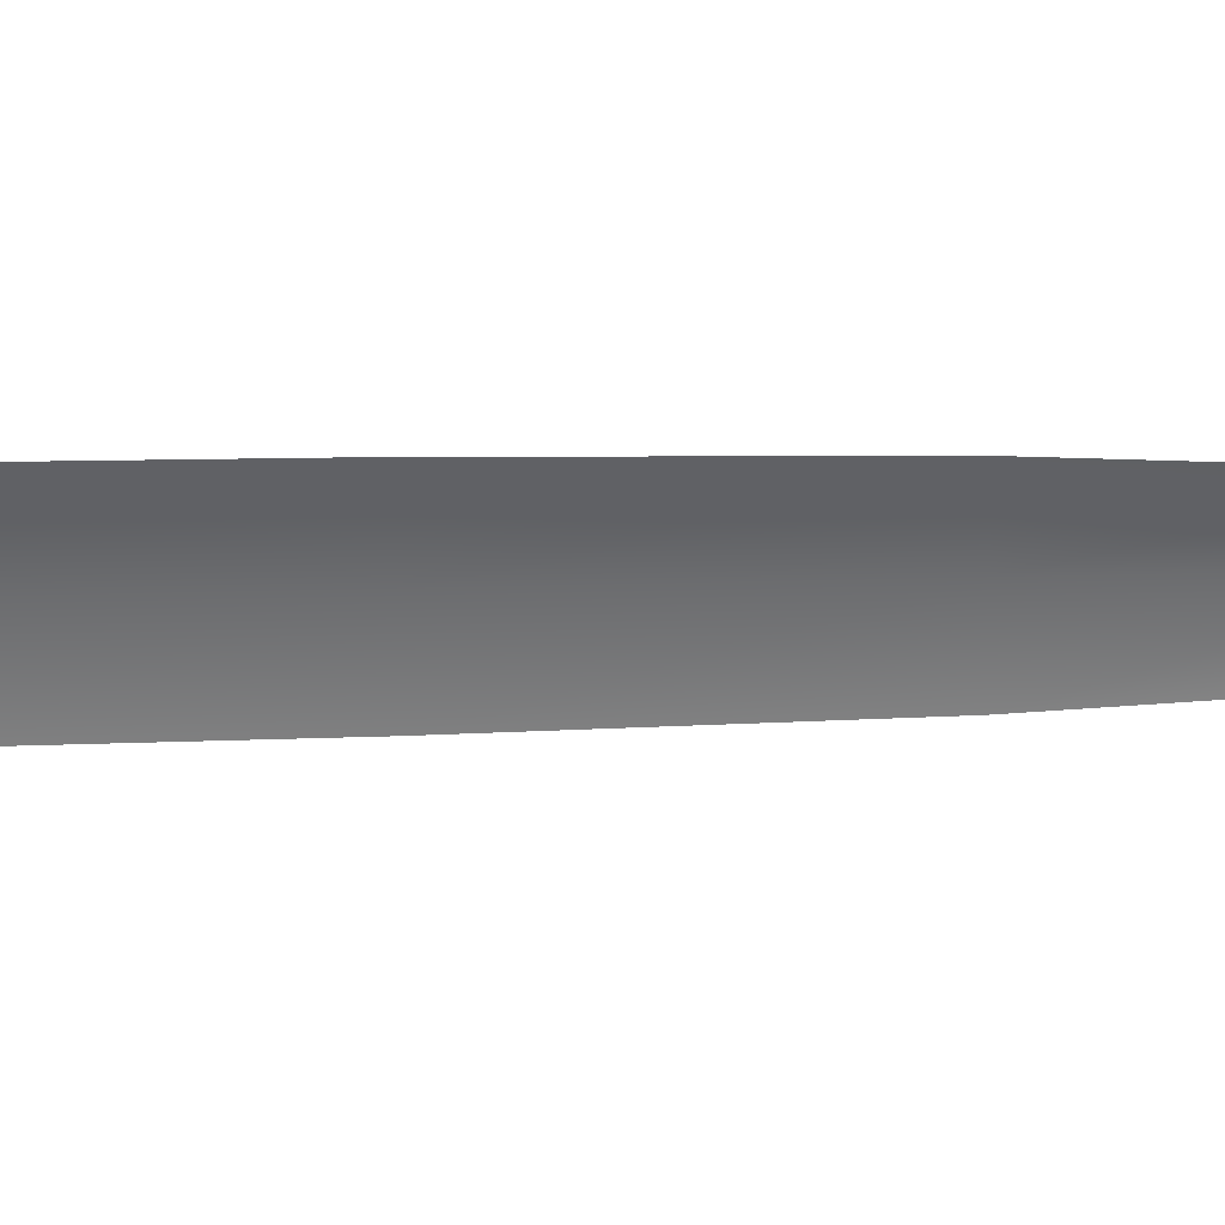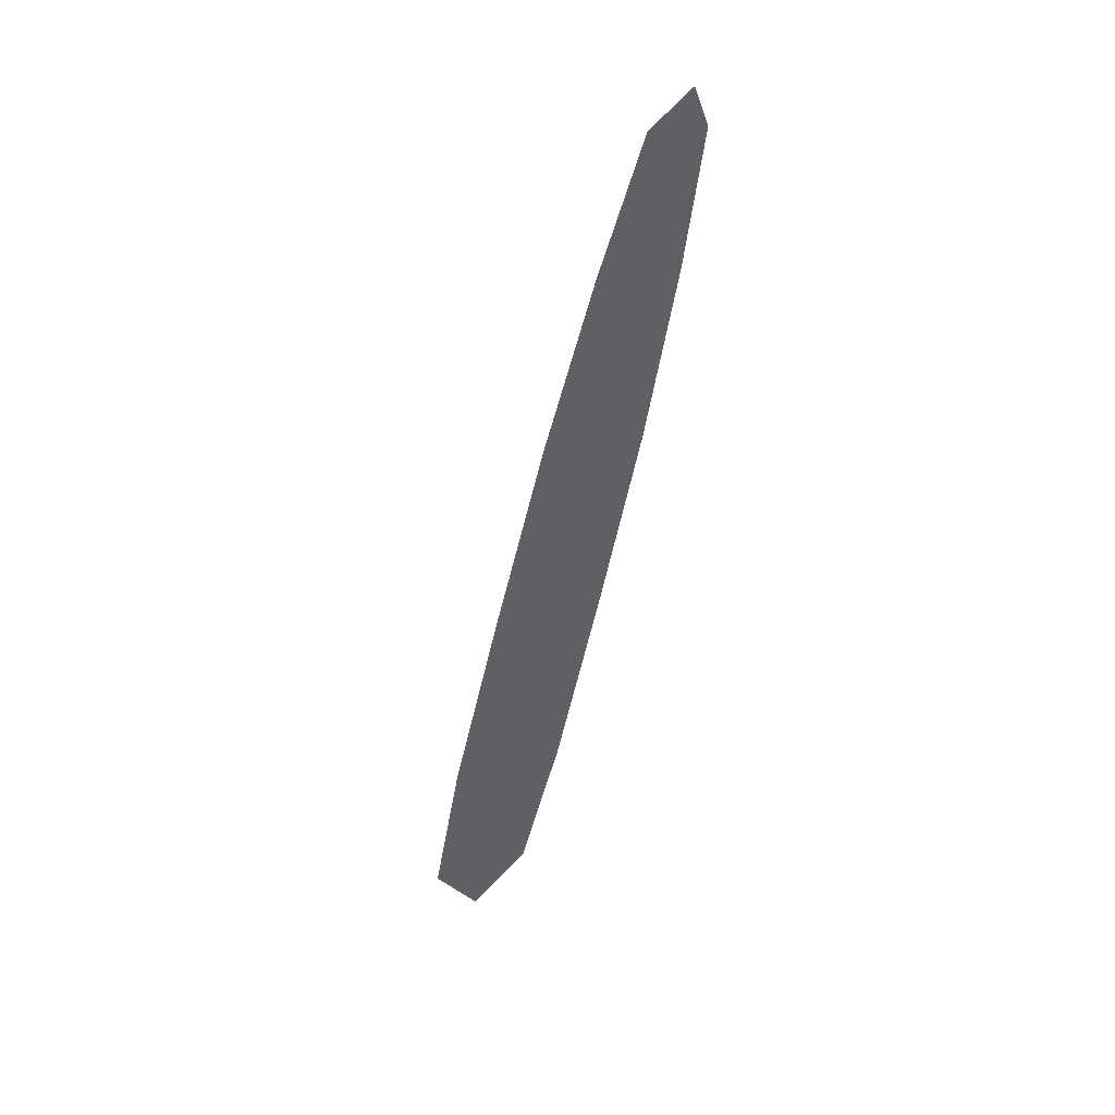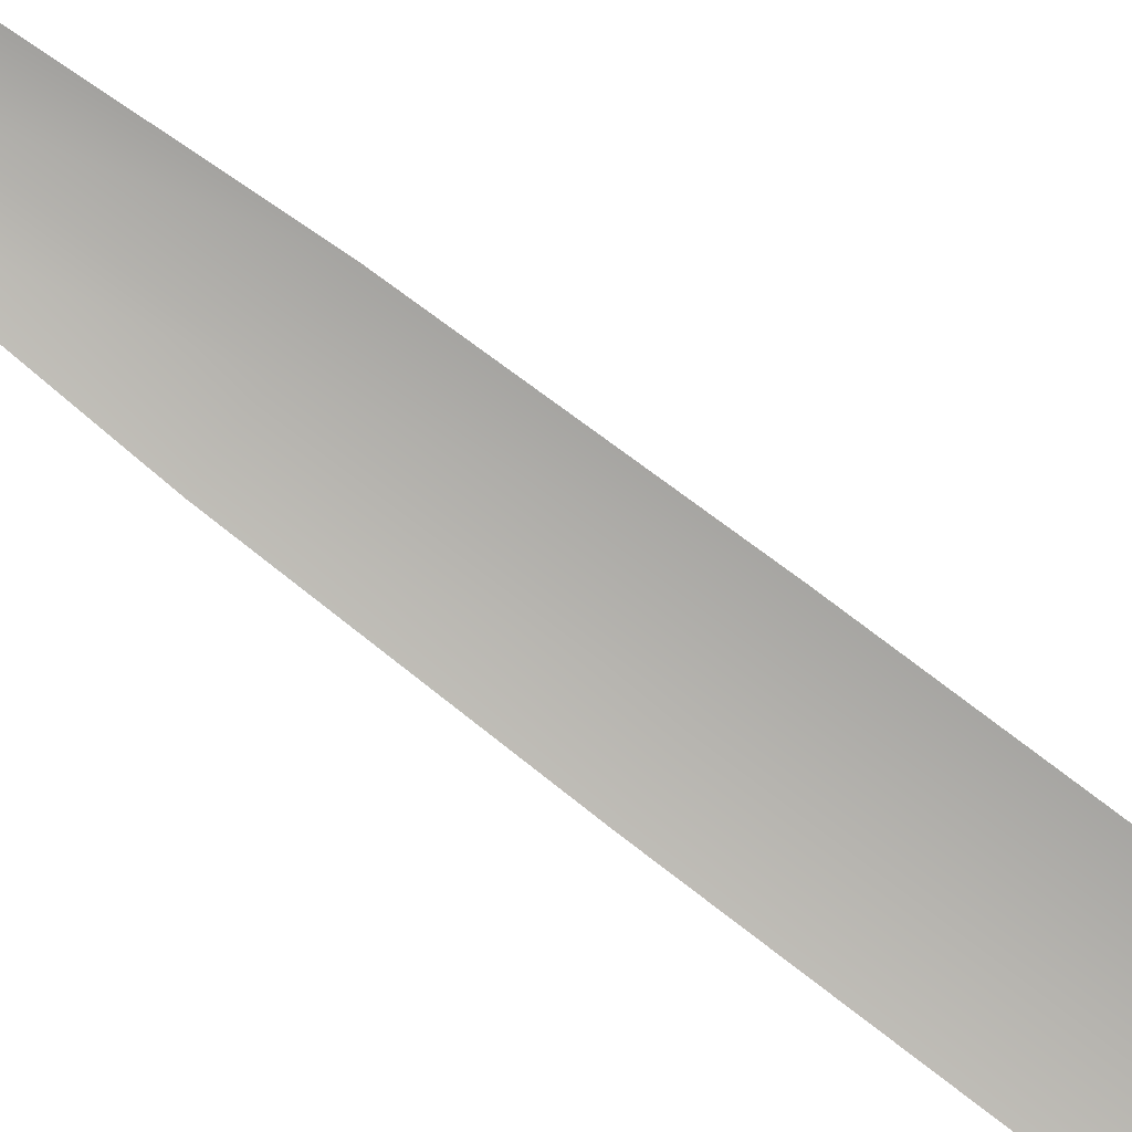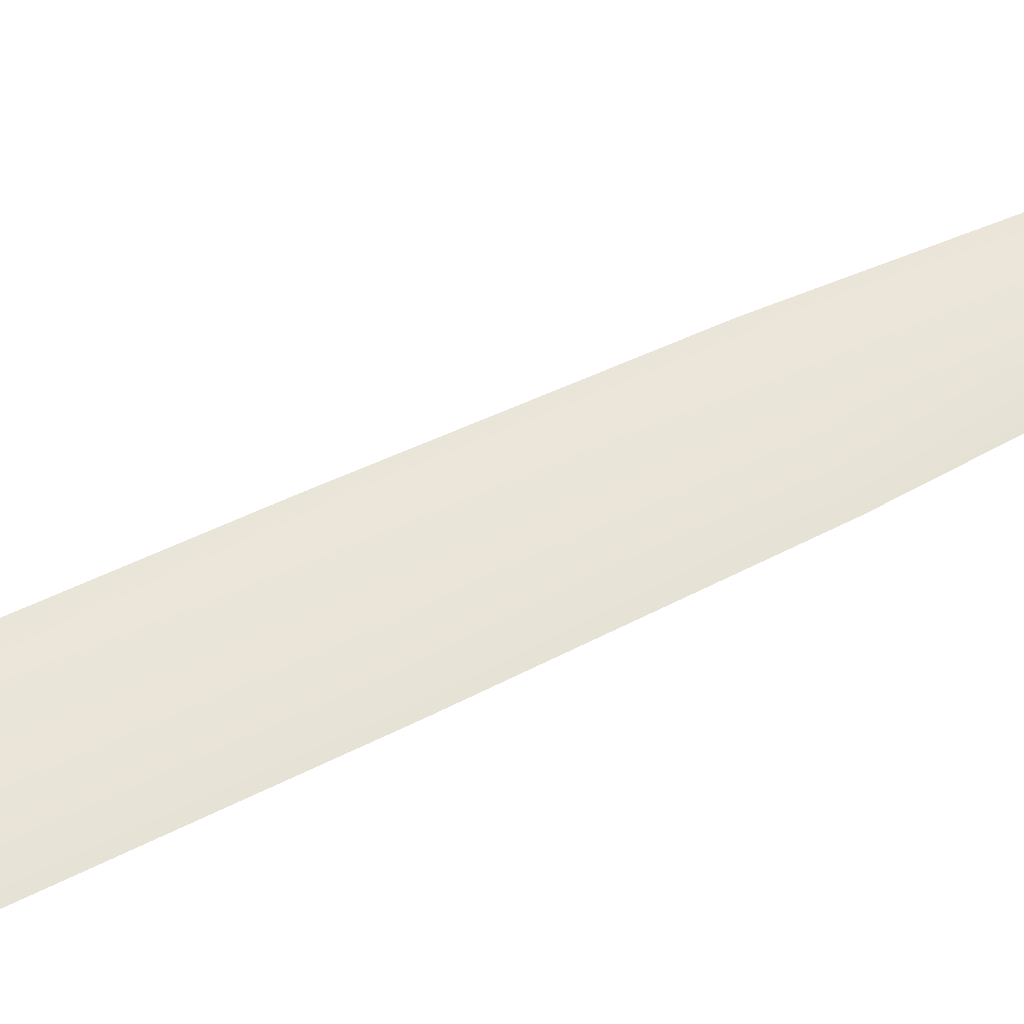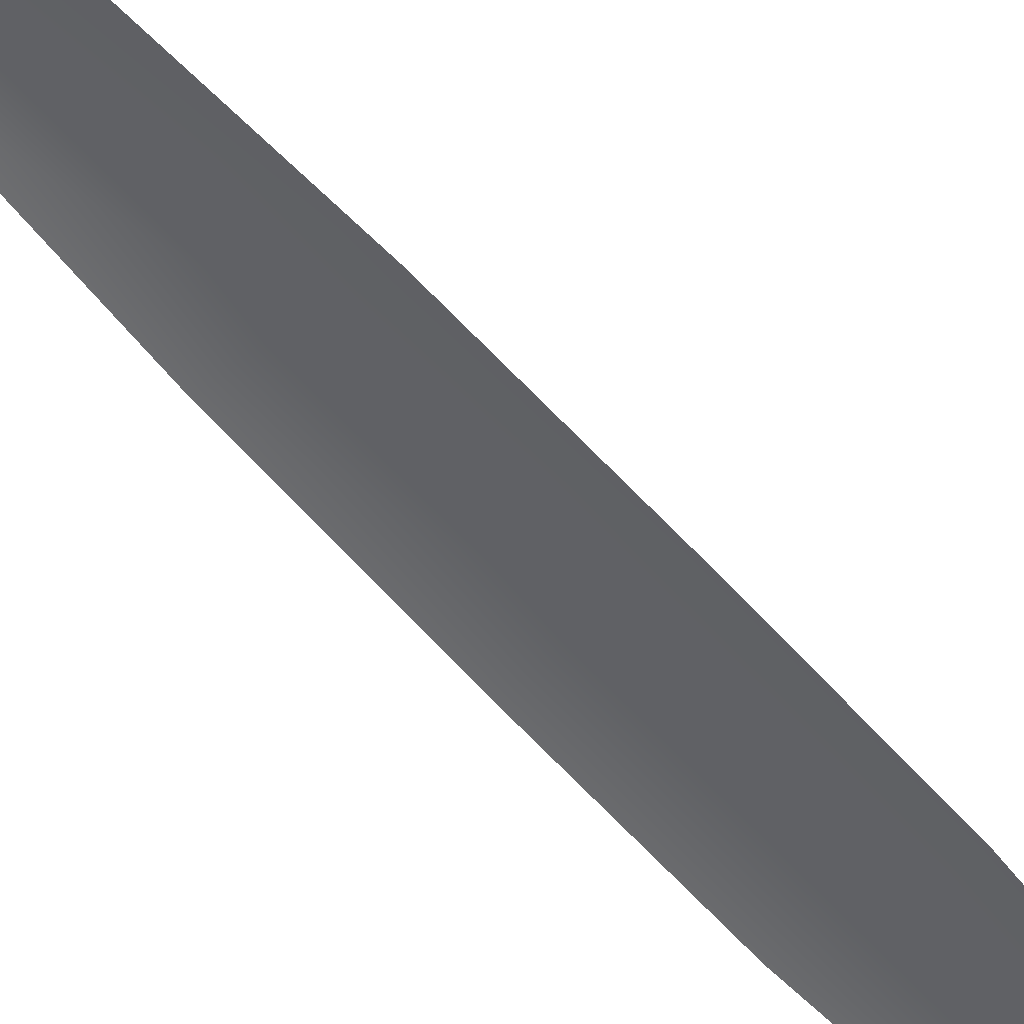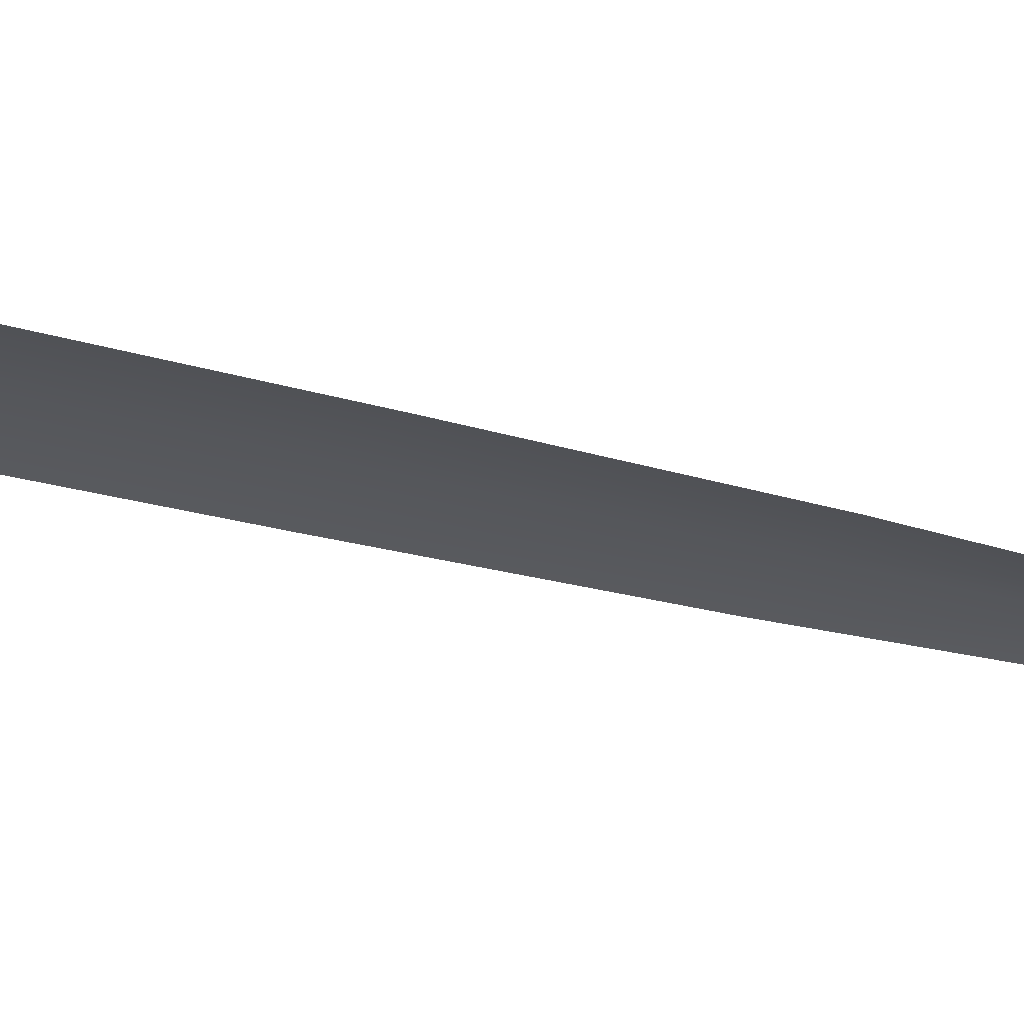
<metadata>
{"format":"obj","ext":"obj","renderer":"f3d","projection":"perspective","resolution":1024,"background":"white","views":[{"elev":-53.8,"azim":-102.4,"up":"+Y"},{"elev":44.7,"azim":149.7,"up":"+Z"},{"elev":-79.6,"azim":39.0,"up":"+Y"},{"elev":58.8,"azim":-130.5,"up":"+Y"},{"elev":-49.2,"azim":23.5,"up":"+Y"},{"elev":-26.1,"azim":-128.8,"up":"+Y"}]}
</metadata>
<code>
o feather_tail_secondary_003
v 0.007357 0.0386 -0.08872
v 0.001724 0.0386 -0.0901
v 0.003604 0.0392 -0.08558
v 0.01173 0.0386 -0.1011
v 0.01672 0.0386 -0.1173
v 0.006658 0.0386 -0.1198
v 0.003564 0.0386 -0.1031
v 0.007646 0.0392 -0.1021
v 0.01169 0.0392 -0.1186
v 0.02926 0.0386 -0.1689
v 0.02646 0.0386 -0.1547
v 0.02171 0.0386 -0.136
v 0.01085 0.0386 -0.1387
v 0.01528 0.0386 -0.1574
v 0.01939 0.0386 -0.1714
v 0.02547 0.0392 -0.1748
v 0.02087 0.0392 -0.1561
v 0.01628 0.0392 -0.1373
f 3 1 4 8
f 8 4 5 9
f 2 3 8 7
f 7 8 9 6
f 9 5 12 18
f 18 12 11 17
f 17 11 10 16
f 6 9 18 13
f 13 18 17 14
f 14 17 16 15

</code>
